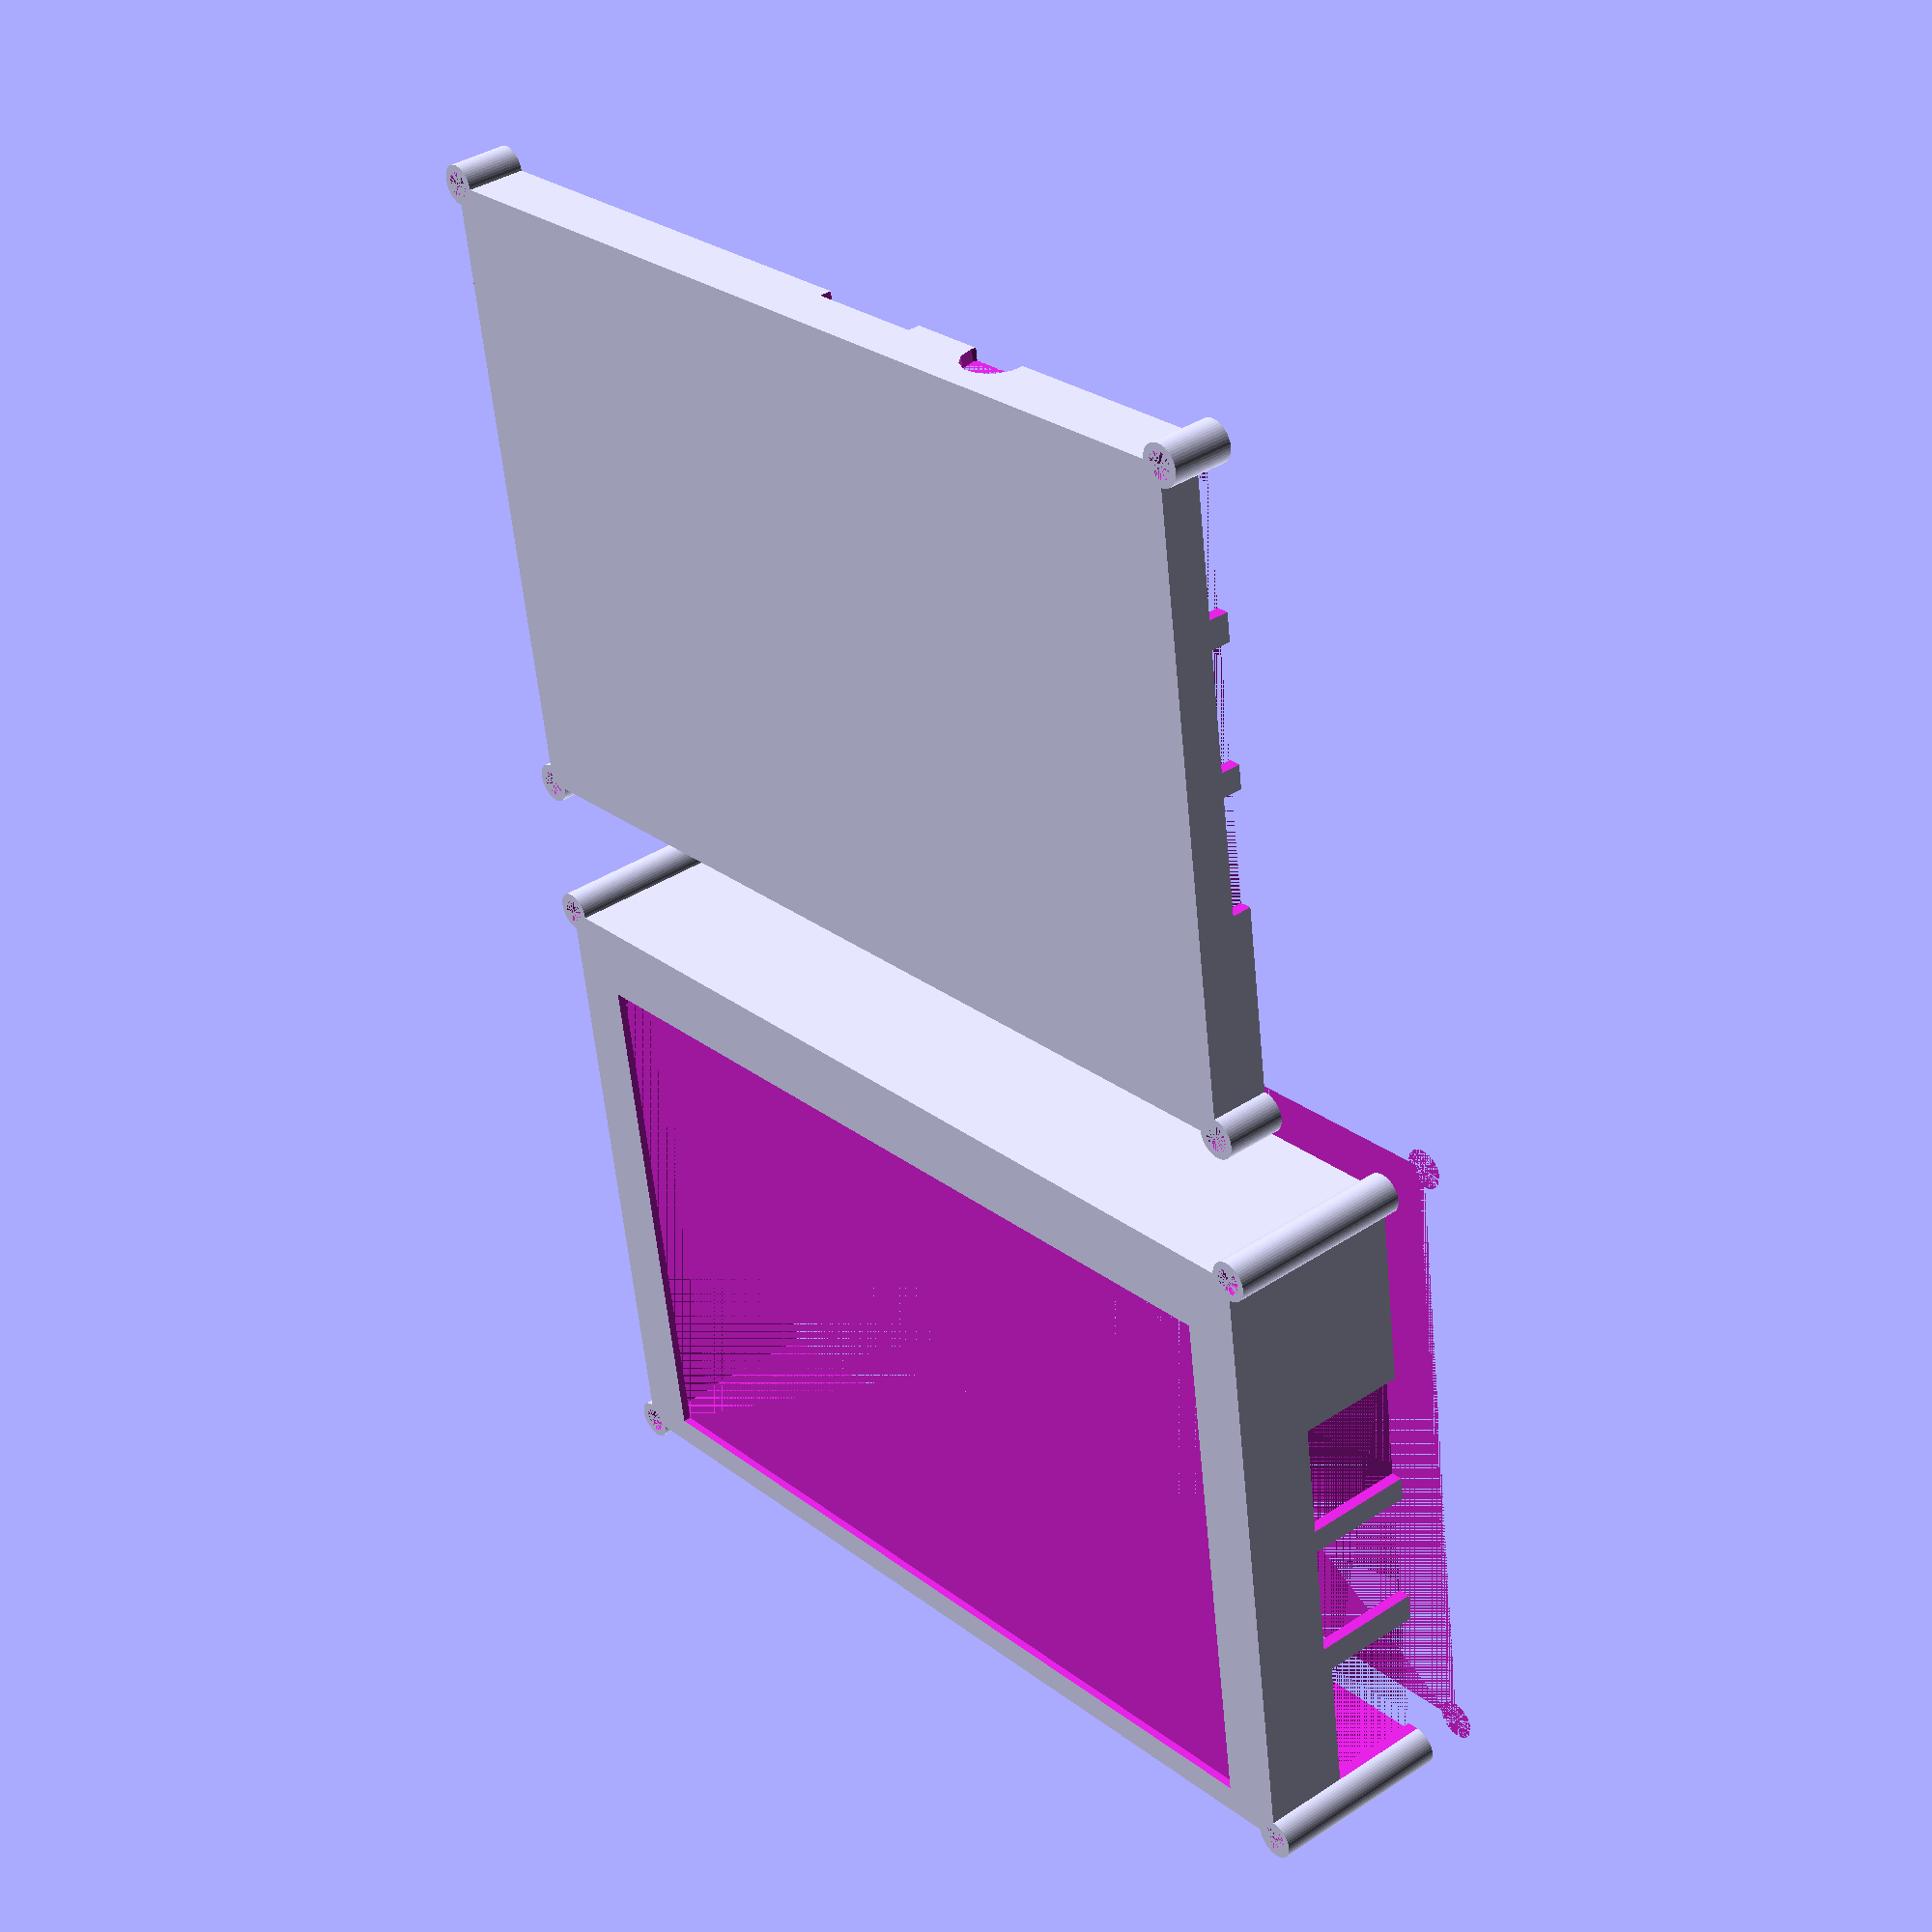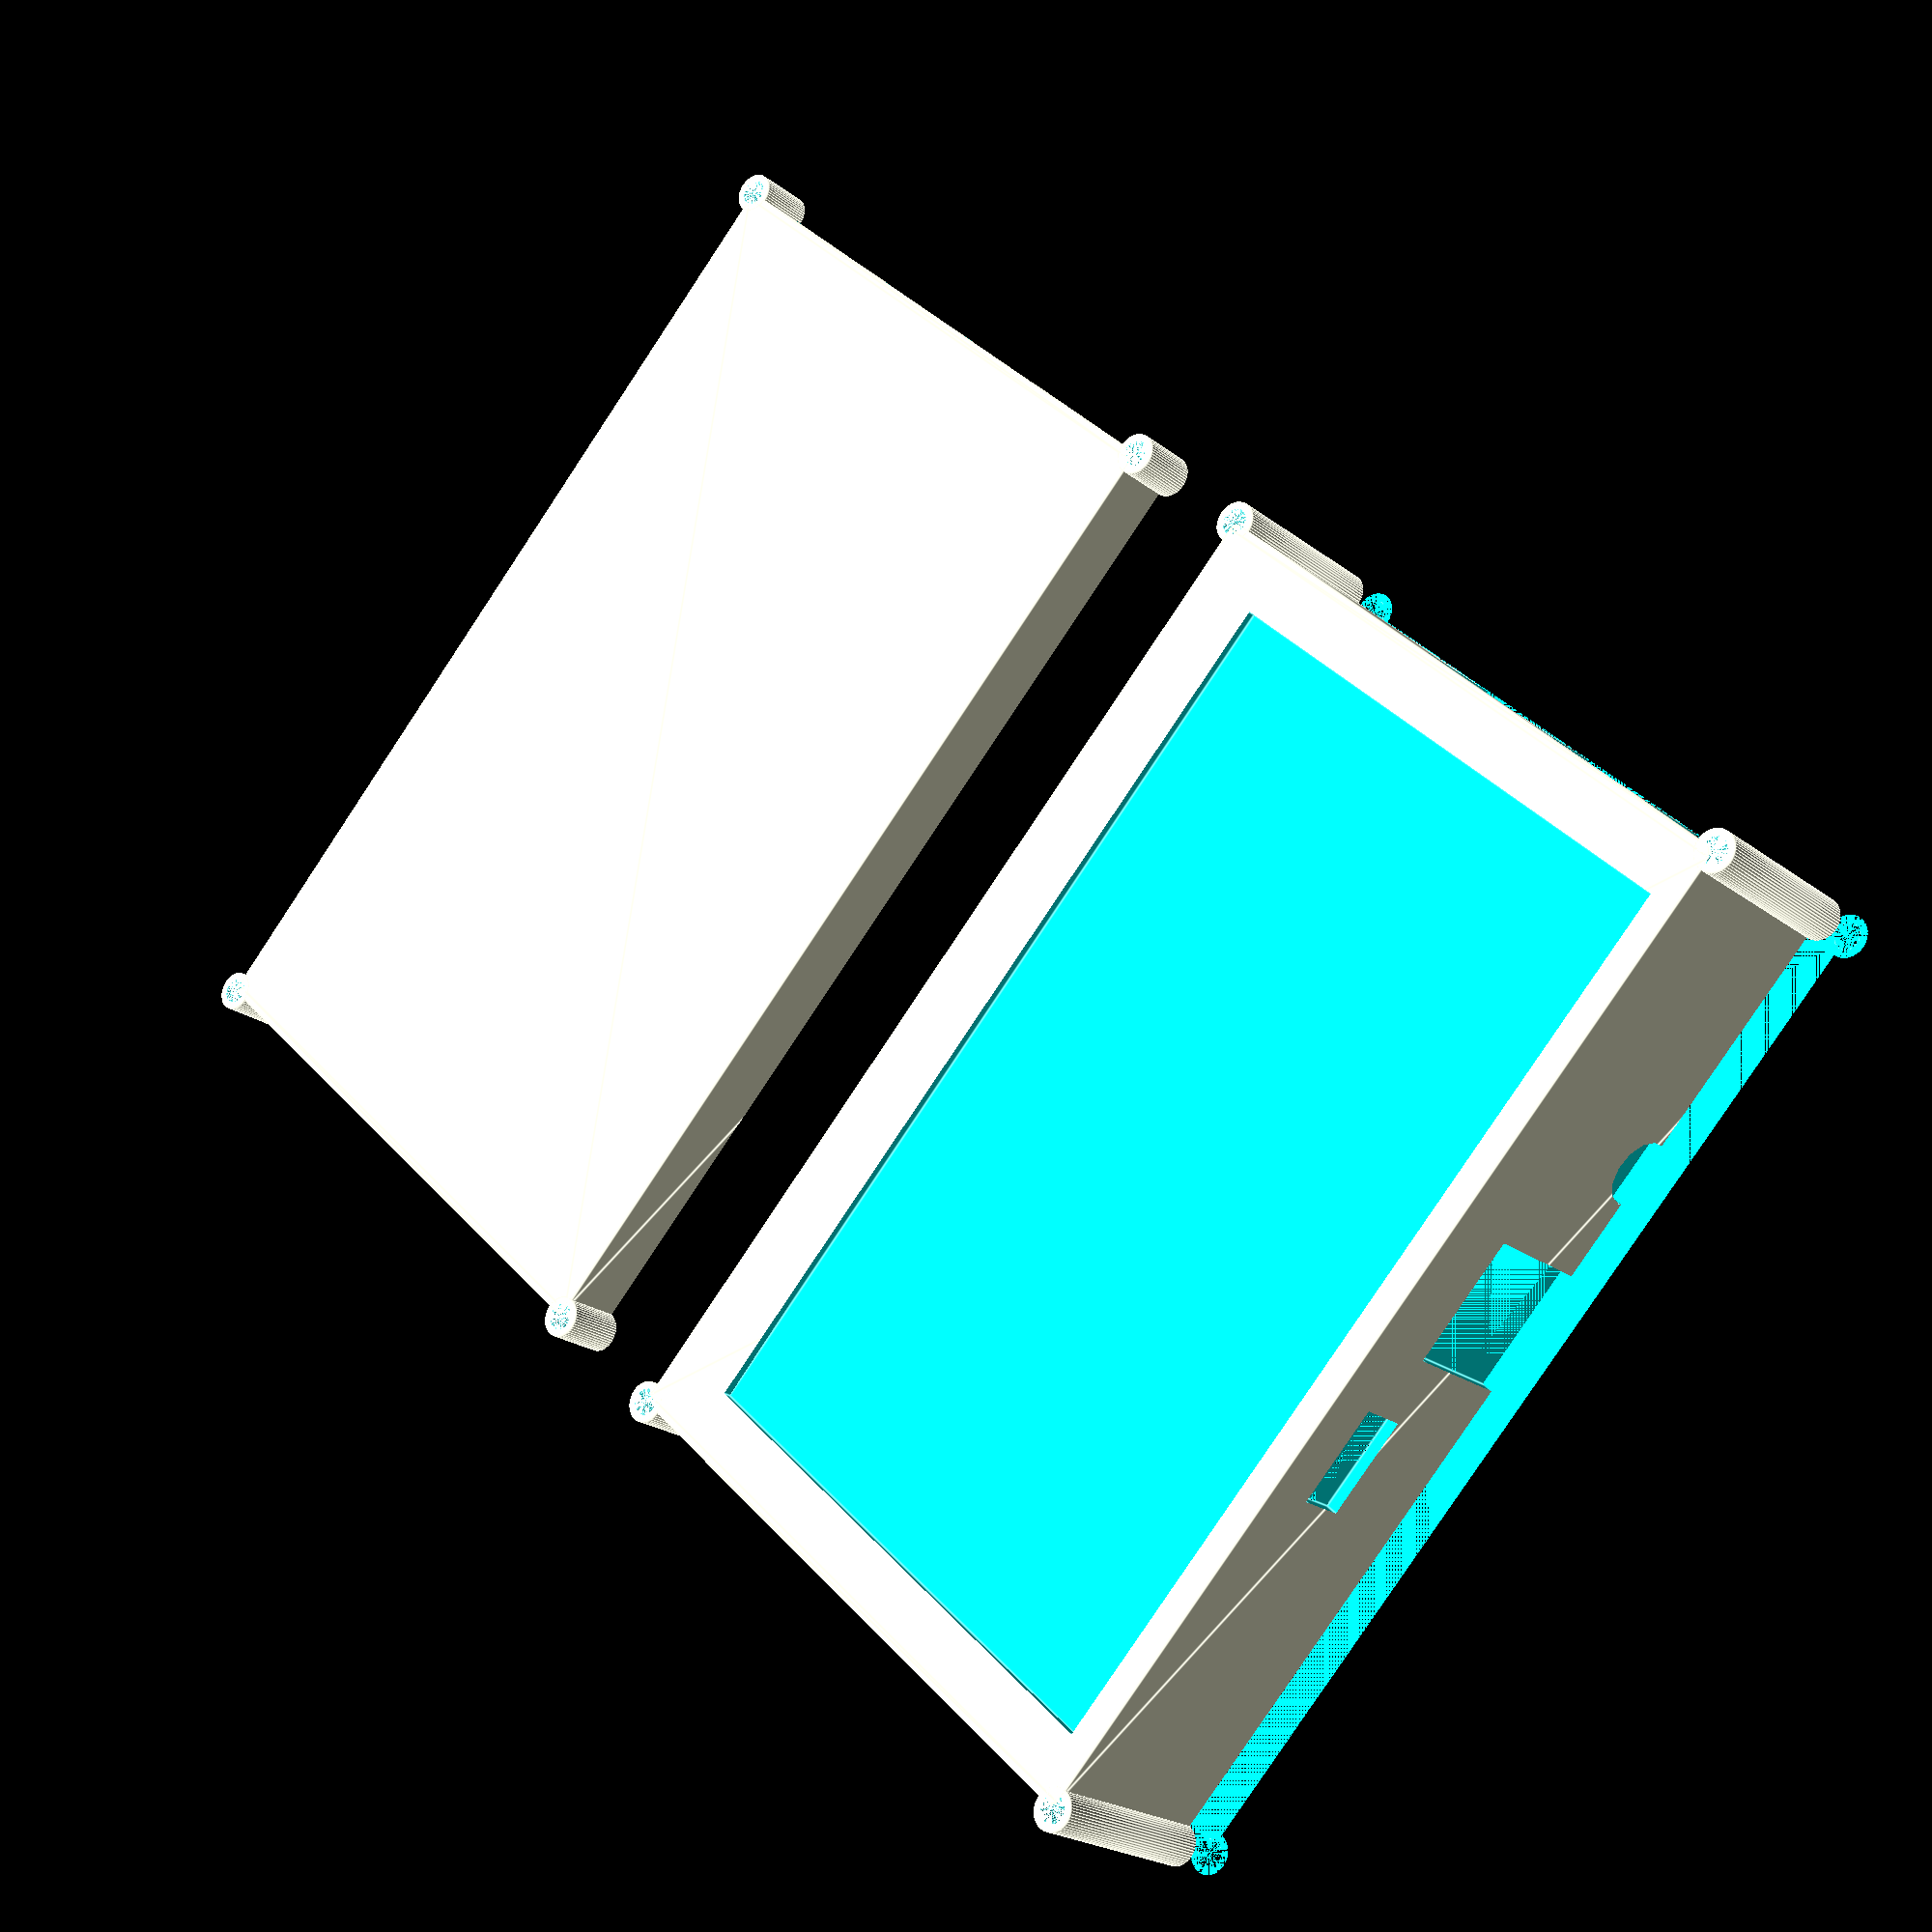
<openscad>
clearance               = 0.2;

pcb_length              = 122;
pcb_width               = 78;
pcb_thickness           = 1.5;
pcb_bottom_clearance    = 8.5;
components_clearance    = 20.5;

headphone_hole_offset_x = 32.5;
headphone_hole_offset_z = 16;
headphone_hole_dia      = 8;

screen_offset_x         = 6;
screen_offset_y         = 8;
screen_length           = 110;
screen_width            = 68;
screen_frame_length     = 120;
screen_frame_width      = 76.5;
screen_frame_thickness  = 6.5;

rj45_width              = 17;
rj45_height             = 14.5;
rj45_offset_y           = 60;
rj45_offset_z           = 18;

usb_width               = 14.5;
usb_height              = 15.5;
usb_offset_y            = 42;
usb_offset_z            = 18;

hdmi_width              = 15.5;
hdmi_height             = 15;
hdmi_offset_x           = 46;
hdmi_offset_z           = 17;

microusb_offset_x       = 69;
microusb_offset_z       = 5;
microusb_width          = 12;
microusb_height         = 6;

second_usb_offset_y     = 24.5;

wall_thickness          = 1;
pcb_shelf_width         = 1;
total_height            = pcb_thickness + pcb_bottom_clearance + components_clearance;
top_case_height         = 24;

module raspberry_plus_screen() {
    translate([0, 0, pcb_thickness + components_clearance]) {
        translate([0, 0, -pcb_thickness])
             cube([pcb_length, pcb_width, pcb_thickness]);
        translate([0, 0, -pcb_thickness - components_clearance])
             cube([pcb_length, pcb_width, components_clearance]);
        translate([1, 1, 0])
             cube([screen_frame_length, screen_frame_width, screen_frame_thickness]);
        translate([screen_offset_x, screen_offset_y, screen_frame_thickness])
            cube([screen_length, screen_width, wall_thickness +1]);
        translate([-5, rj45_offset_y, -rj45_offset_z])
            cube([5, rj45_width, rj45_height]);
        translate([-5, usb_offset_y, -usb_offset_z])
            cube([5, usb_width, usb_height]);
        translate([-5, second_usb_offset_y, -usb_offset_z])
            cube([5, usb_width, usb_height]);
        translate([headphone_hole_offset_x, pcb_width, -headphone_hole_offset_z])
            rotate([-90, 0, 0]) cylinder(d=headphone_hole_dia, h=5);
        translate([hdmi_offset_x, pcb_width, -hdmi_offset_z])
            cube([hdmi_width, 5, hdmi_height]);
        translate([microusb_offset_x, pcb_width, -microusb_offset_z])
            cube([microusb_width, 5, microusb_height]);
    }
}


module roundrect(size, radius = 1) {
    x = size[0];
    y = size[1];
    z = size[2];

    translate([x/2, y/2, 0]) linear_extrude(height=z)
        hull() {
            translate([(-x/2)+(radius/2), (-y/2)+(radius/2), 0])
                circle(r=radius, $fn=50);

            translate([(x/2)-(radius/2), (-y/2)+(radius/2), 0])
                circle(r=radius, $fn=50);

            translate([(-x/2)+(radius/2), (y/2)-(radius/2), 0])
                circle(r=radius, $fn=50);

            translate([(x/2)-(radius/2), (y/2)-(radius/2), 0])
                circle(r=radius, $fn=50);
        }
}

module case() {
    difference() {
        union() {
            translate([0, 0, -wall_thickness])
                roundrect([pcb_length + wall_thickness * 2,
                           pcb_width + wall_thickness * 2,
                           total_height], wall_thickness);
                for(i=[-0.5, pcb_length + 2.5])
                    for(j=[-0.5, pcb_width + 2.5])
                        translate([i, j, -wall_thickness])
                                cylinder(d=5, h=total_height, $fn=50);
        }
        translate([wall_thickness, wall_thickness, 0]) raspberry_plus_screen();
        for(i=[-0.5, pcb_length + 2.5])
            for(j=[-0.5, pcb_width + 2.5])
                translate([i, j, -wall_thickness])
                    cylinder(d=3 + clearance, h=total_height, $fn=50);
    }
}


module top_case() {
    difference() {
        case();
        translate([-10, -10, -wall_thickness]) cube([300, 300, total_height - top_case_height]);
    }
}

module bottom_case() {
    difference() {
        case();
        translate([-10, -10, total_height - top_case_height]) cube([300, 300, total_height]);
    }
}

translate([0, -10, total_height - wall_thickness]) rotate([180, 0, 0]) top_case();
translate([0, 10, wall_thickness]) bottom_case();


</openscad>
<views>
elev=142.8 azim=188.6 roll=310.2 proj=p view=solid
elev=201.2 azim=226.6 roll=323.6 proj=p view=edges
</views>
